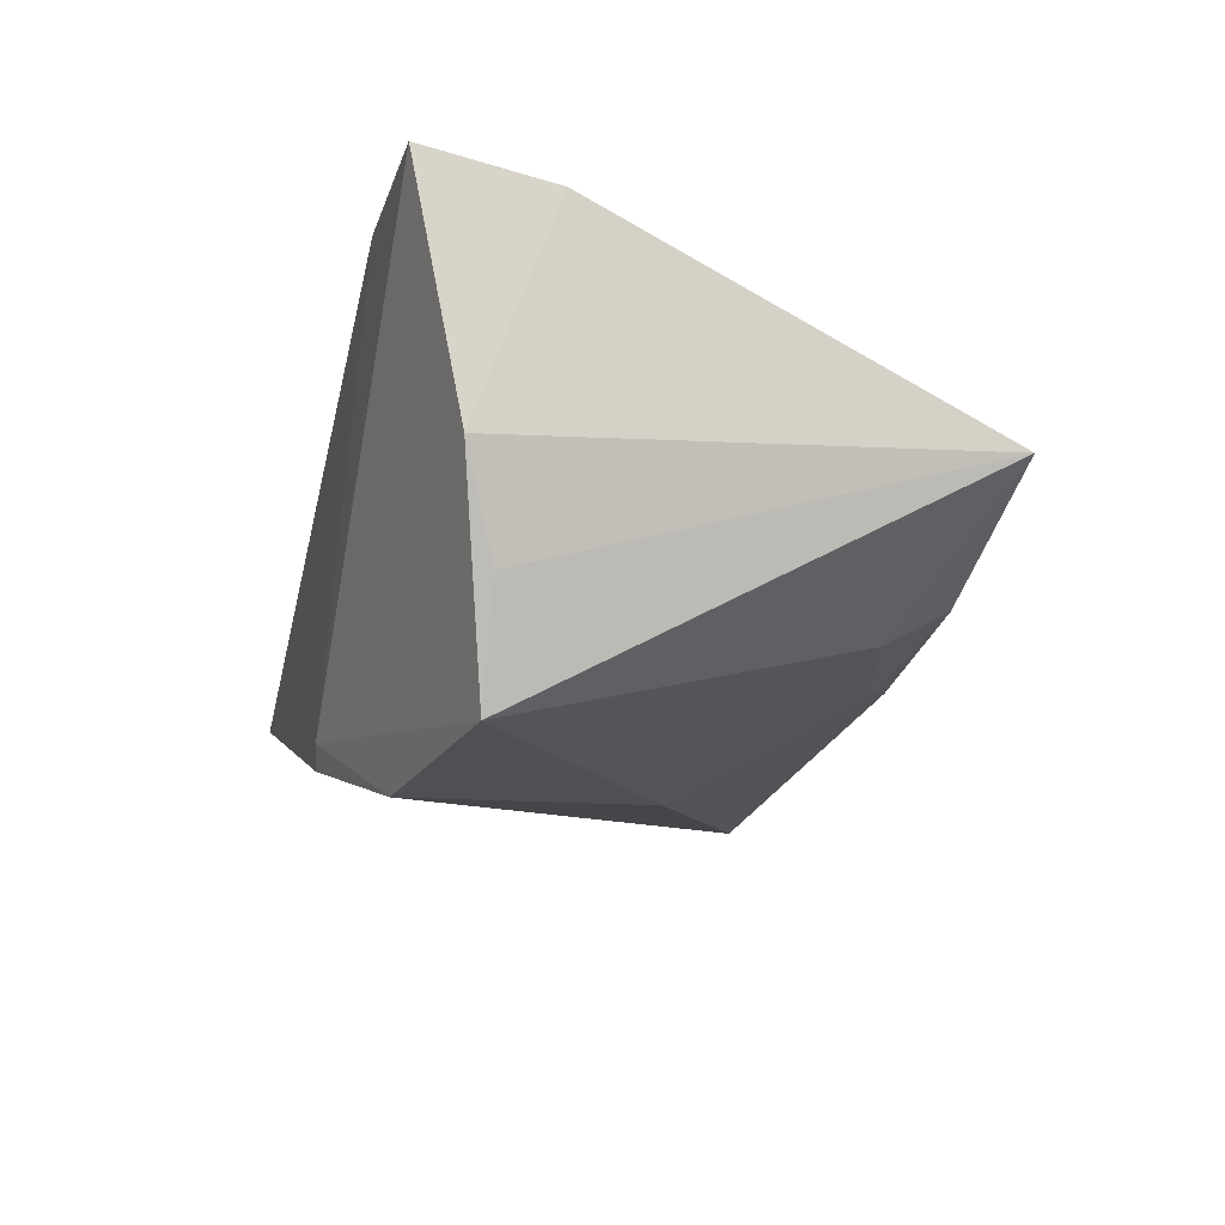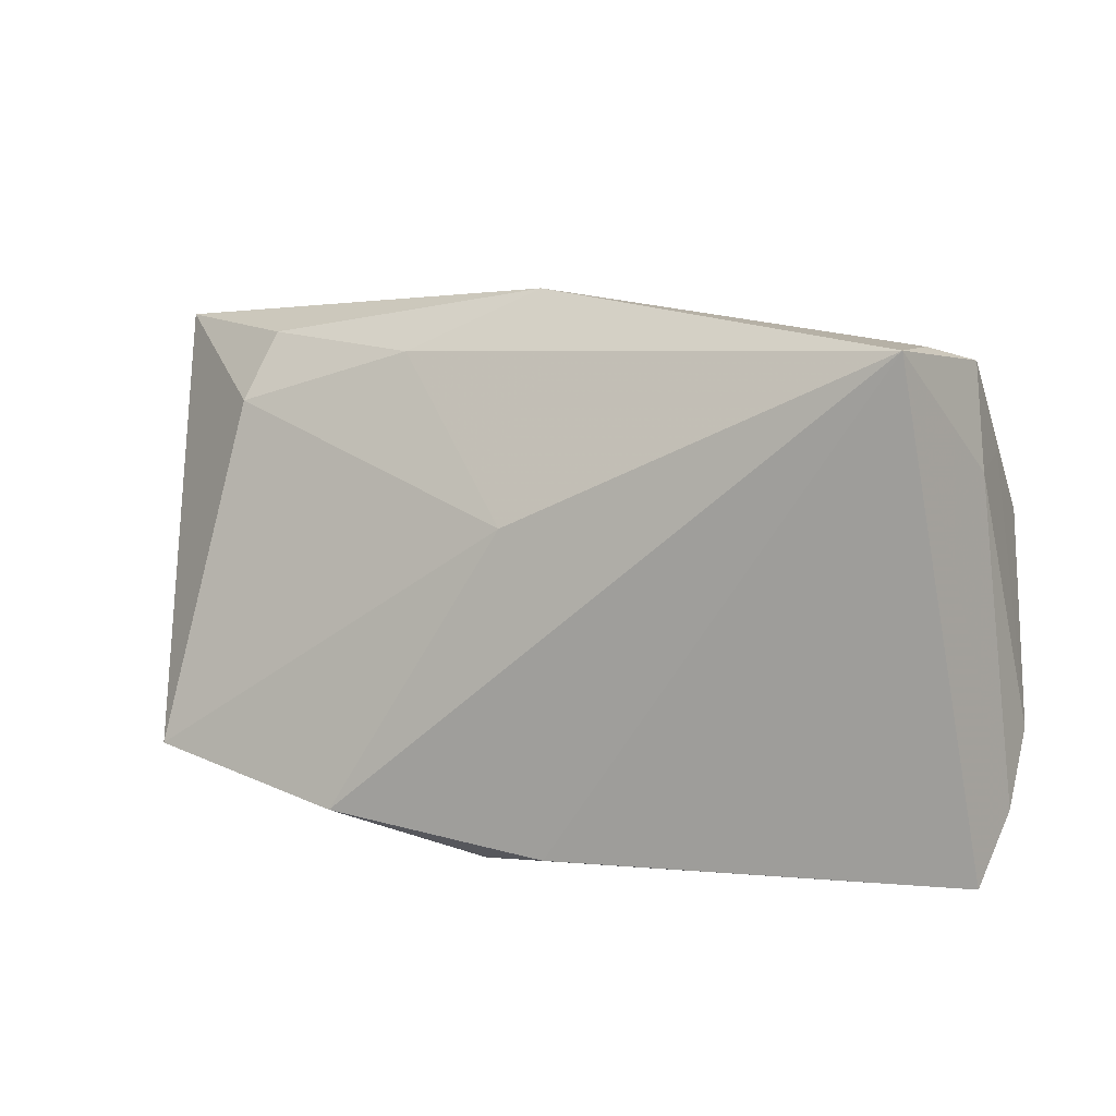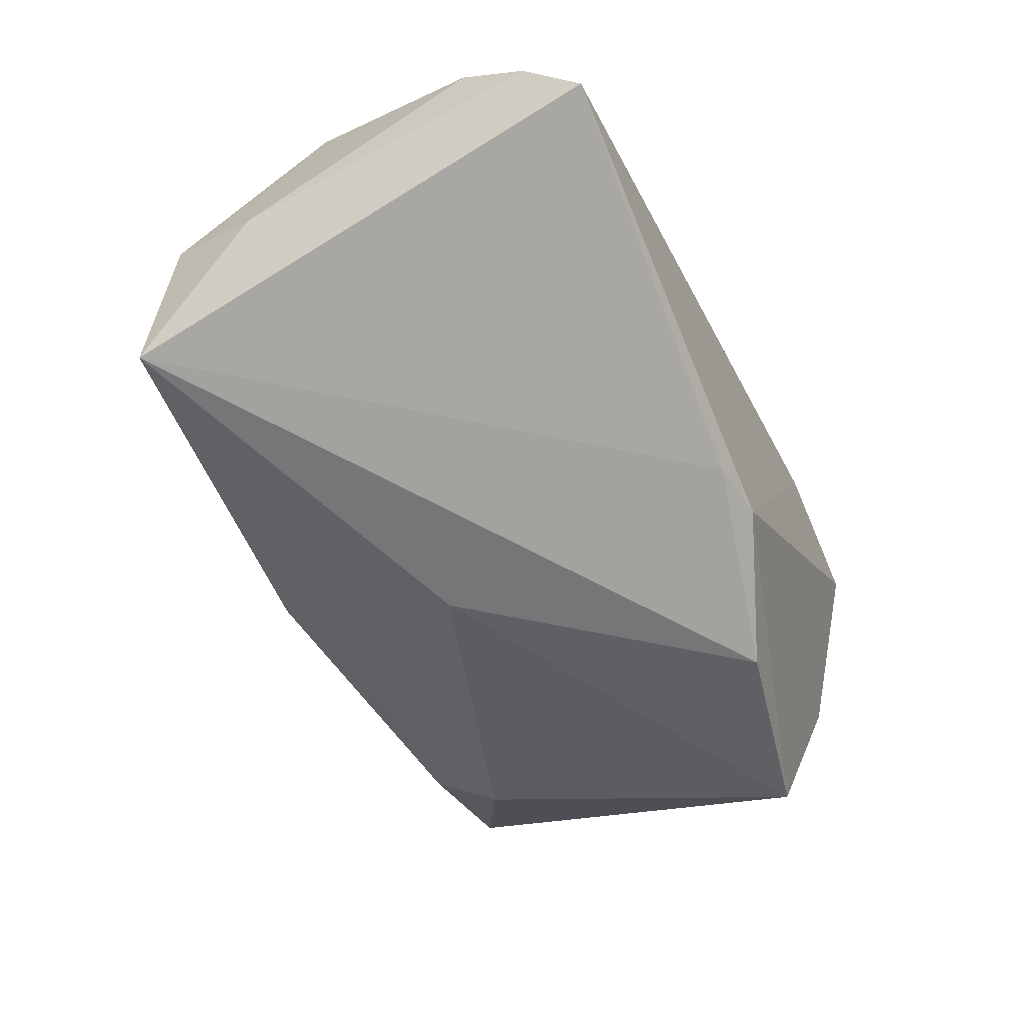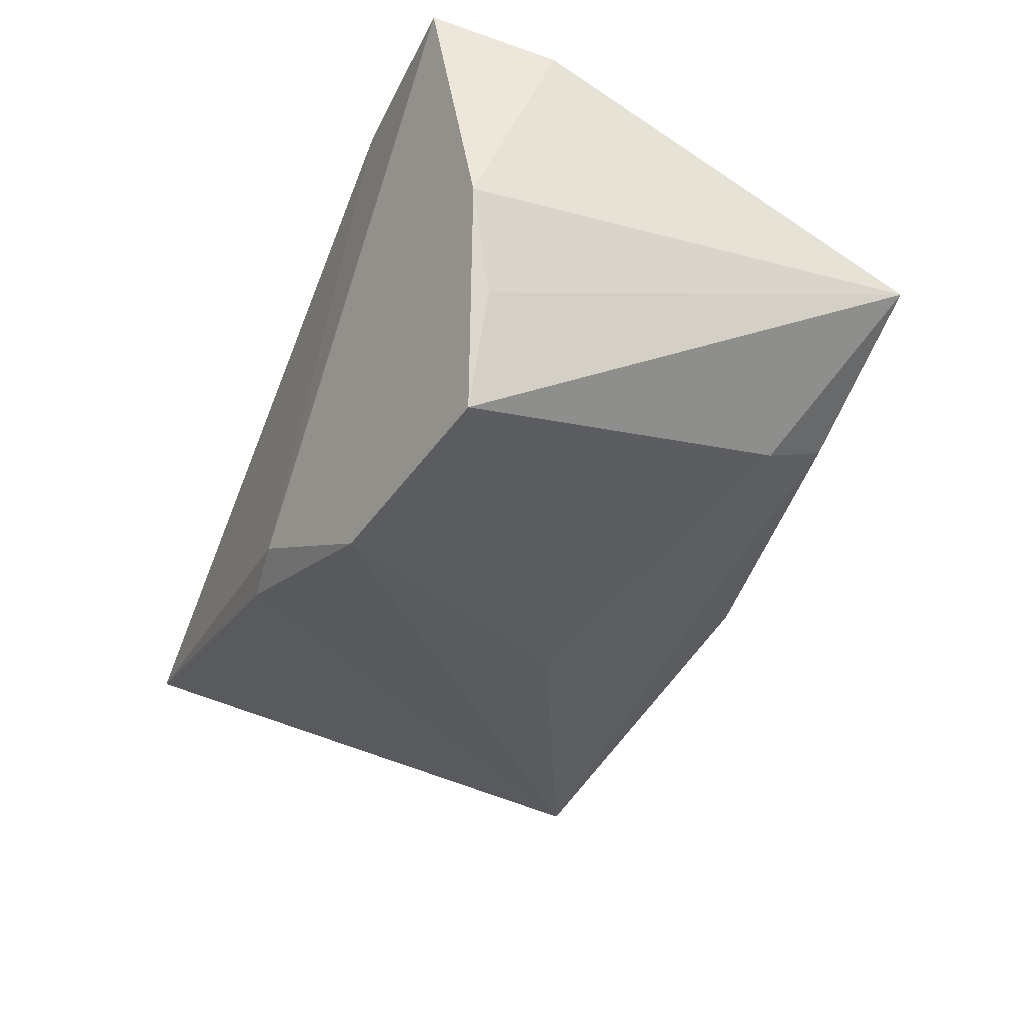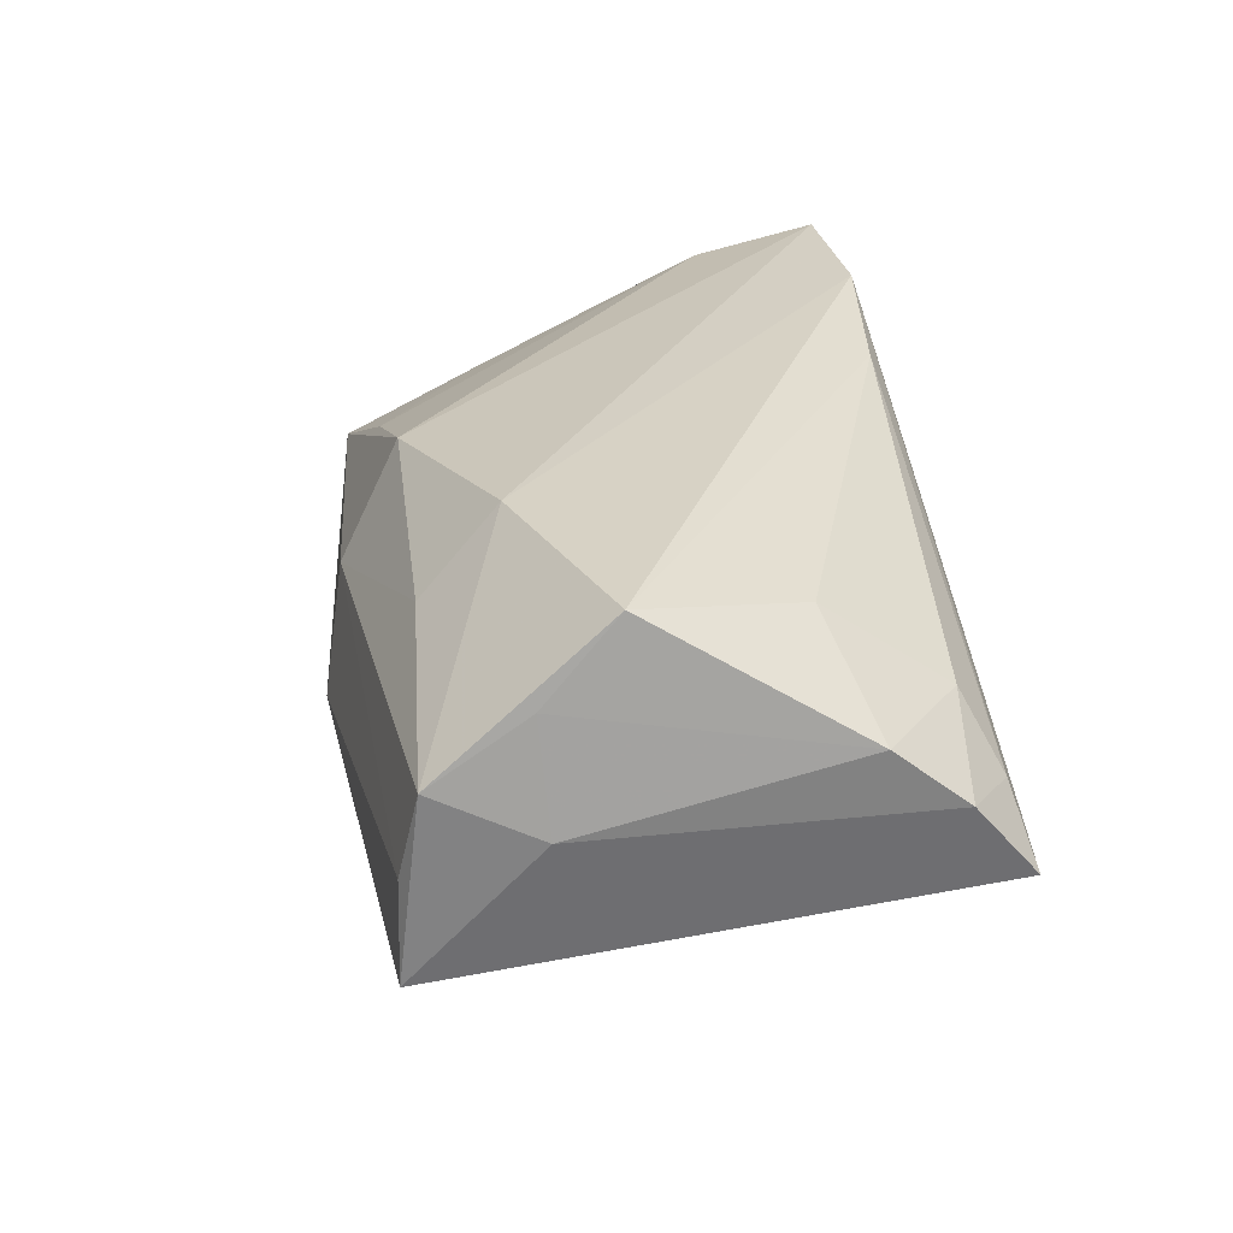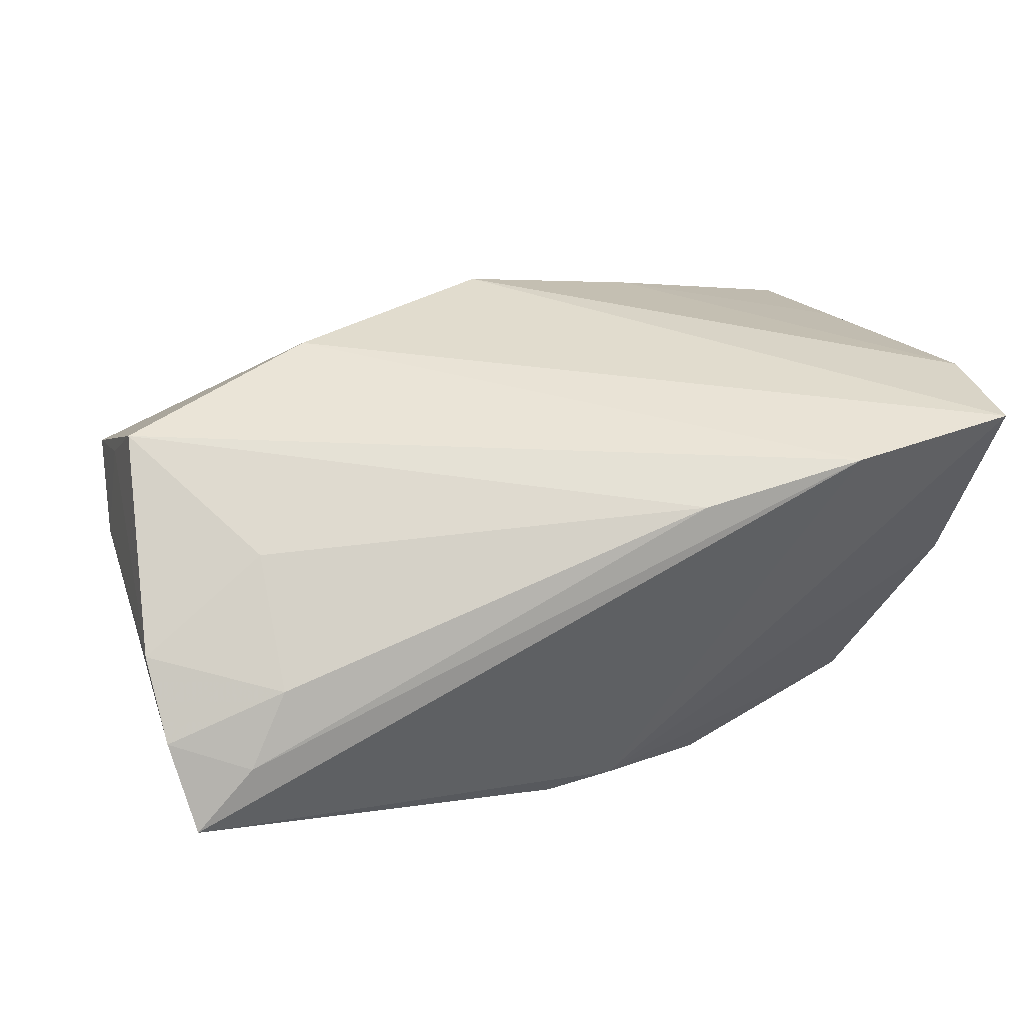
<metadata>
{"format":"obj","ext":"obj","renderer":"f3d","projection":"perspective","resolution":1024,"background":"white","views":[{"elev":-19.4,"azim":76.2,"up":"+Z"},{"elev":9.7,"azim":-150.4,"up":"+Y"},{"elev":-52.6,"azim":-66.1,"up":"+Z"},{"elev":-42.3,"azim":67.0,"up":"+Z"},{"elev":28.8,"azim":-98.0,"up":"+Z"},{"elev":45.9,"azim":-23.4,"up":"+Z"}]}
</metadata>
<code>
v -0.0393 -0.01037 0.01859
v -0.04916 0.031 -0.01501
v -0.009597 -0.02839 -0.02115
v -0.0417 -0.02408 0.009811
v -0.0001789 0.03364 0.00586
v -0.04974 0.01745 0.01486
v -0.04891 0.00924 0.02443
v 0.003149 0.02661 0.01882
v 0.05075 -0.02904 0.02356
v -0.0476 -0.02794 0.002707
v -0.05537 -0.02946 -0.003501
v 0.03321 0.03003 -0.0121
v -0.05588 -0.02236 0.005131
v -0.00537 0.01007 -0.02365
v 0.04953 -0.02293 -0.005013
v -0.05247 0.01646 0.002388
v 0.02691 0.02771 0.009626
v 0.01252 0.02859 -0.01485
v -0.02377 0.01788 0.02365
v 0.05366 -0.01443 0.01907
v 0.03481 0.02191 -0.01702
v 0.01075 -0.02732 0.02218
v 0.04507 -0.01908 -0.0163
v -0.05525 -0.01413 0.01163
v 0.01399 -0.02352 -0.02988
v 0.03007 -0.02946 0.02443
v -0.04756 0.0306 -0.003582
v 0.05223 0.01407 0.005961
v -0.0496 0.02844 0.007077
v -0.001419 -0.02946 -0.0203
v 0.0391 -0.01894 -0.02885
v -0.002665 0.03608 -0.009392
v 0.0532 0.0311 -0.002973
v -0.0256 0.02677 0.01409
f 30 26 11
f 33 5 8
f 26 19 7
f 11 2 3
f 3 2 25
f 3 30 11
f 25 30 3
f 18 2 32
f 32 5 33
f 32 2 27
f 27 5 32
f 20 15 33
f 26 30 9
f 9 30 15
f 15 20 9
f 9 19 26
f 9 8 19
f 9 20 8
f 29 5 27
f 29 7 19
f 27 2 29
f 31 30 25
f 15 30 31
f 31 21 33
f 14 2 18
f 18 21 14
f 21 31 14
f 25 2 14
f 14 31 25
f 12 32 33
f 18 32 12
f 33 21 12
f 12 21 18
f 33 8 17
f 8 20 17
f 34 8 5
f 5 29 34
f 19 8 34
f 34 29 19
f 11 26 10
f 33 15 23
f 23 31 33
f 15 31 23
f 28 20 33
f 33 17 28
f 28 17 20
f 7 29 6
f 6 24 7
f 22 10 26
f 4 10 22
f 26 7 22
f 4 24 13
f 13 10 4
f 11 10 13
f 13 2 11
f 16 6 29
f 24 6 16
f 16 29 2
f 2 13 16
f 16 13 24
f 1 24 4
f 4 22 1
f 7 24 1
f 1 22 7

</code>
